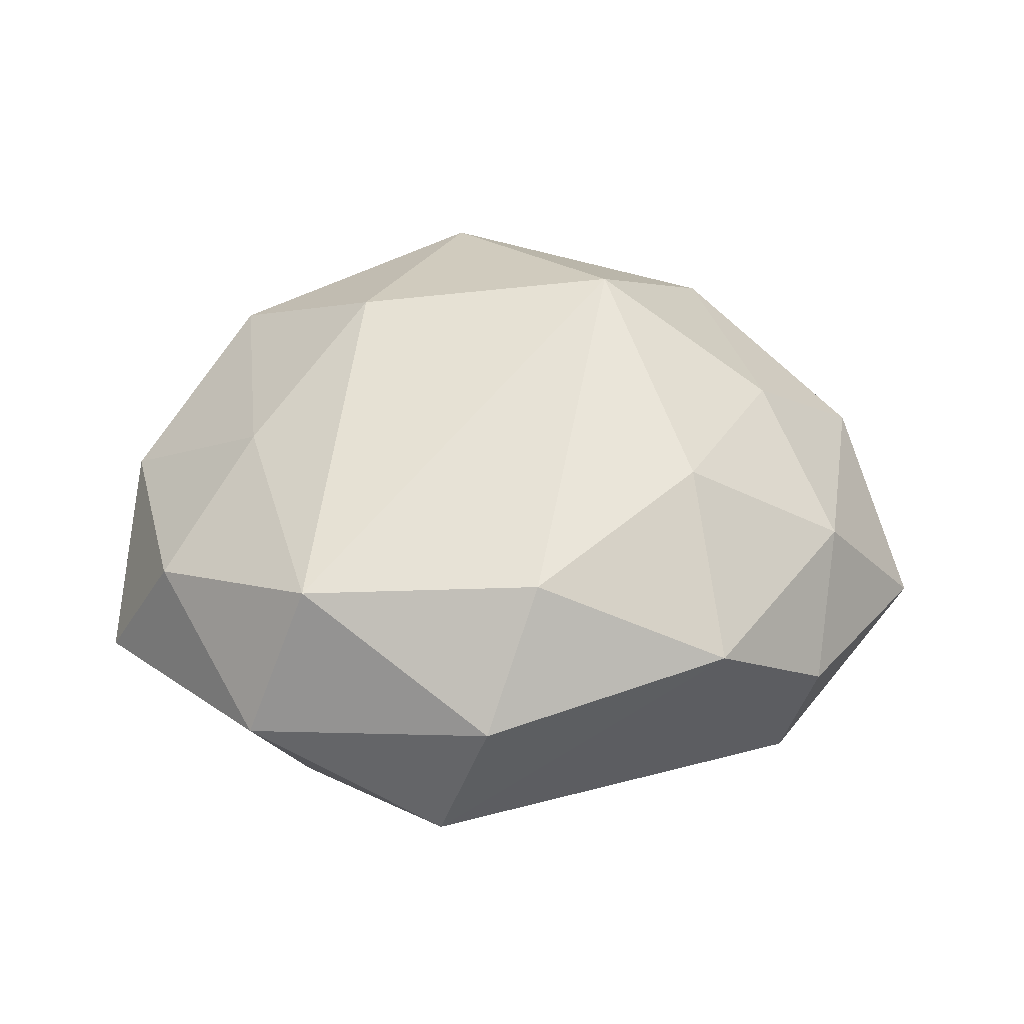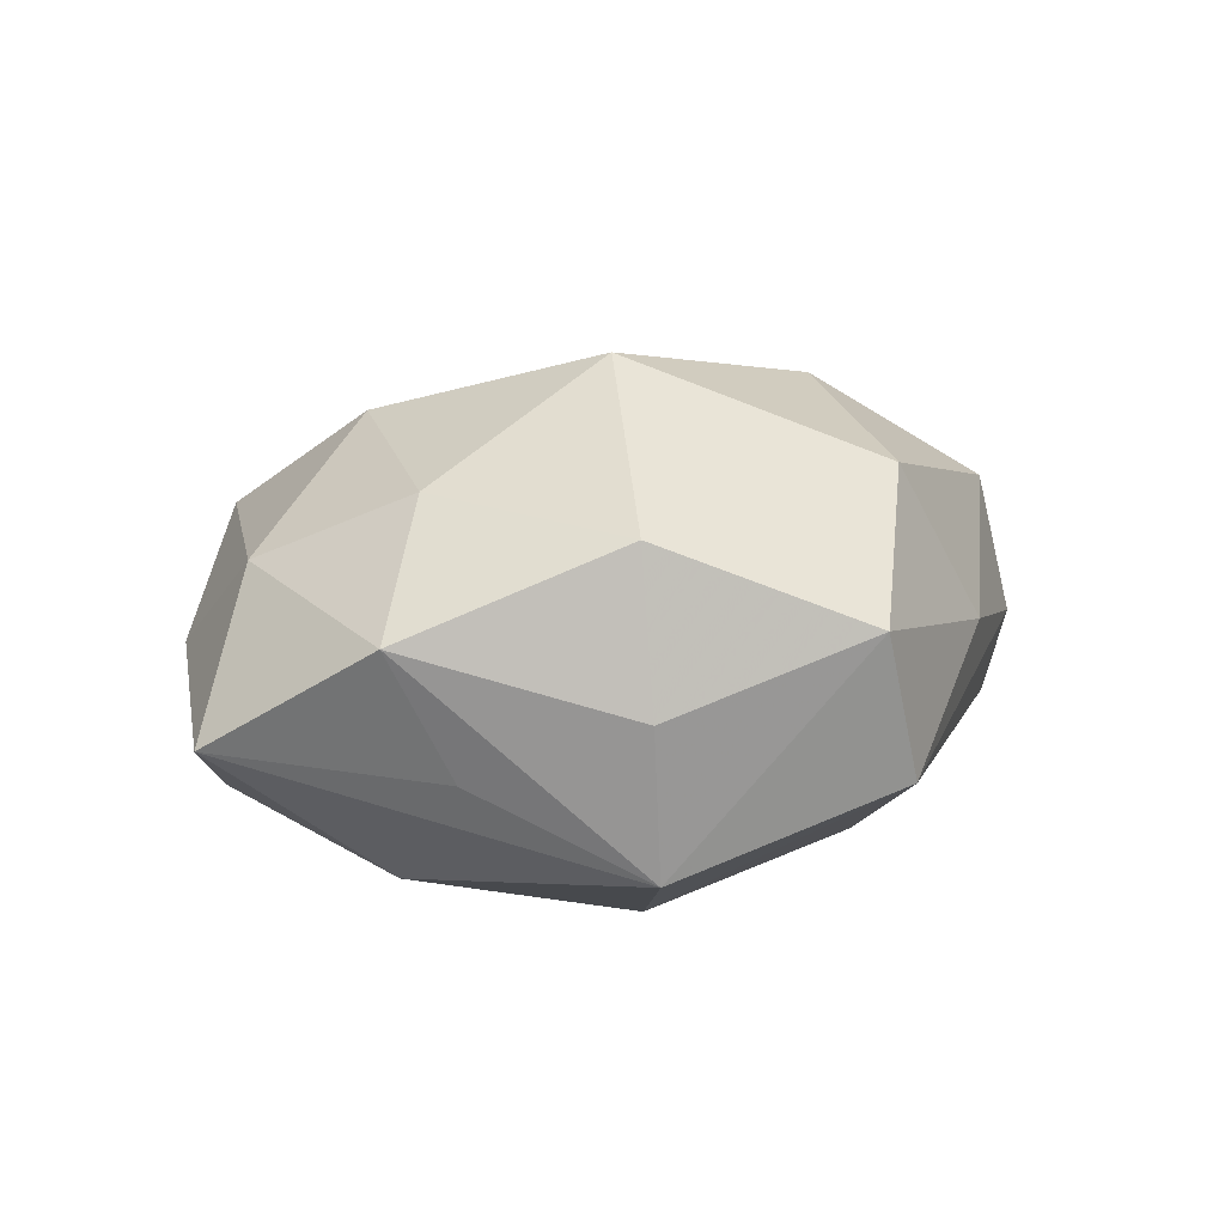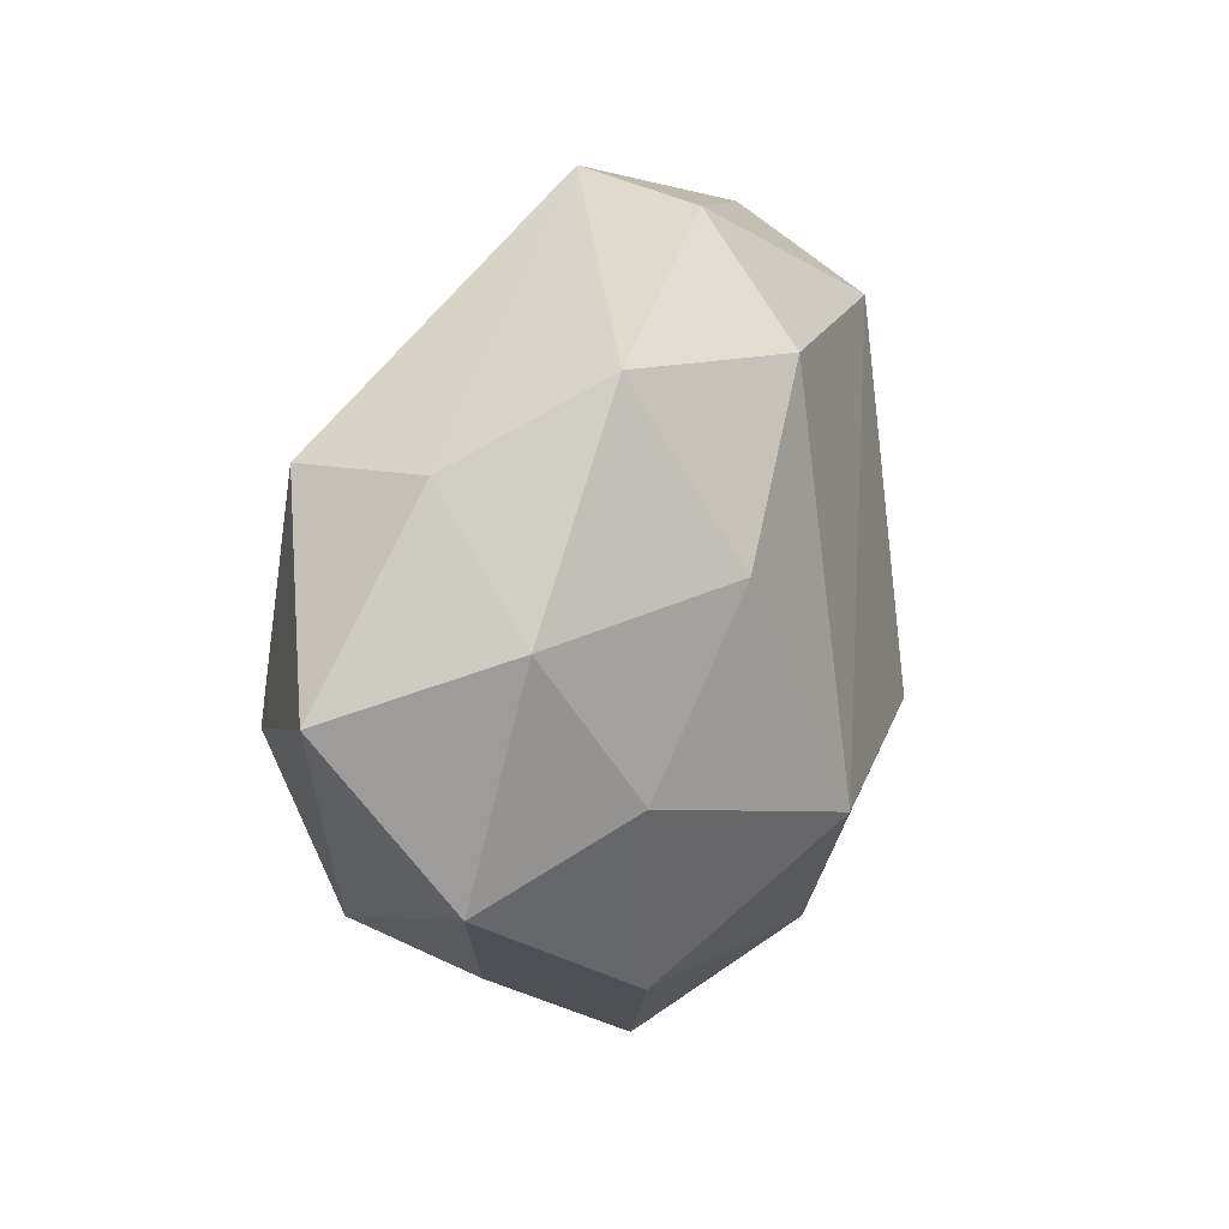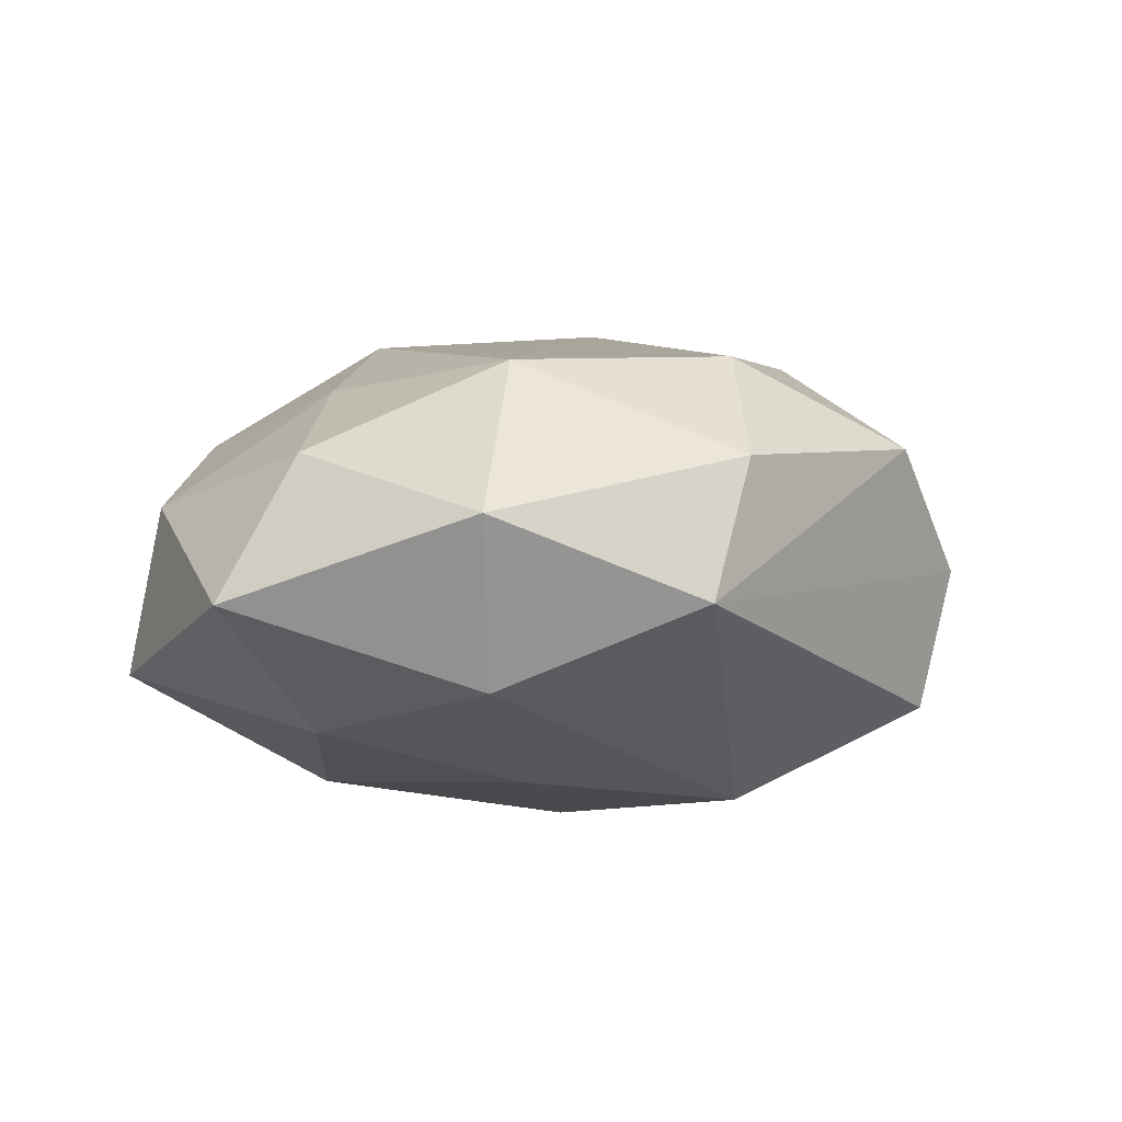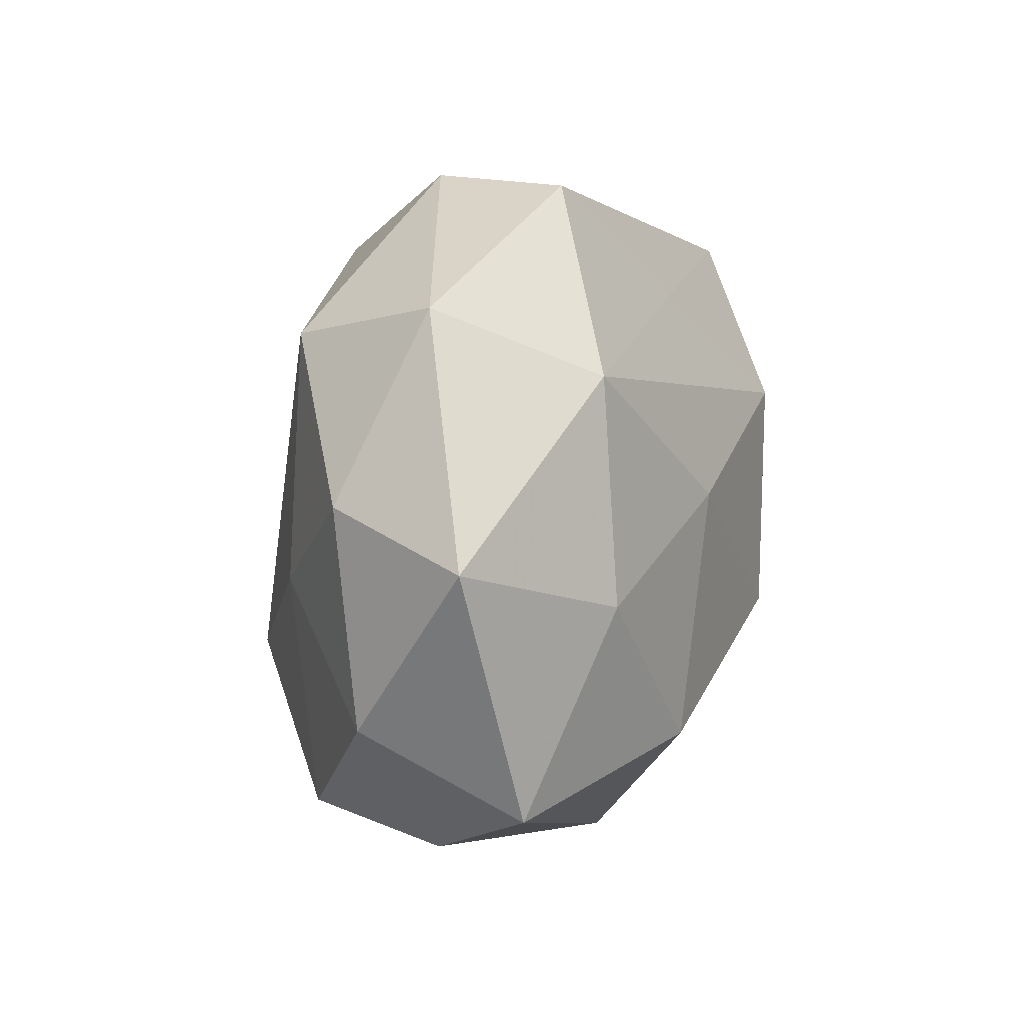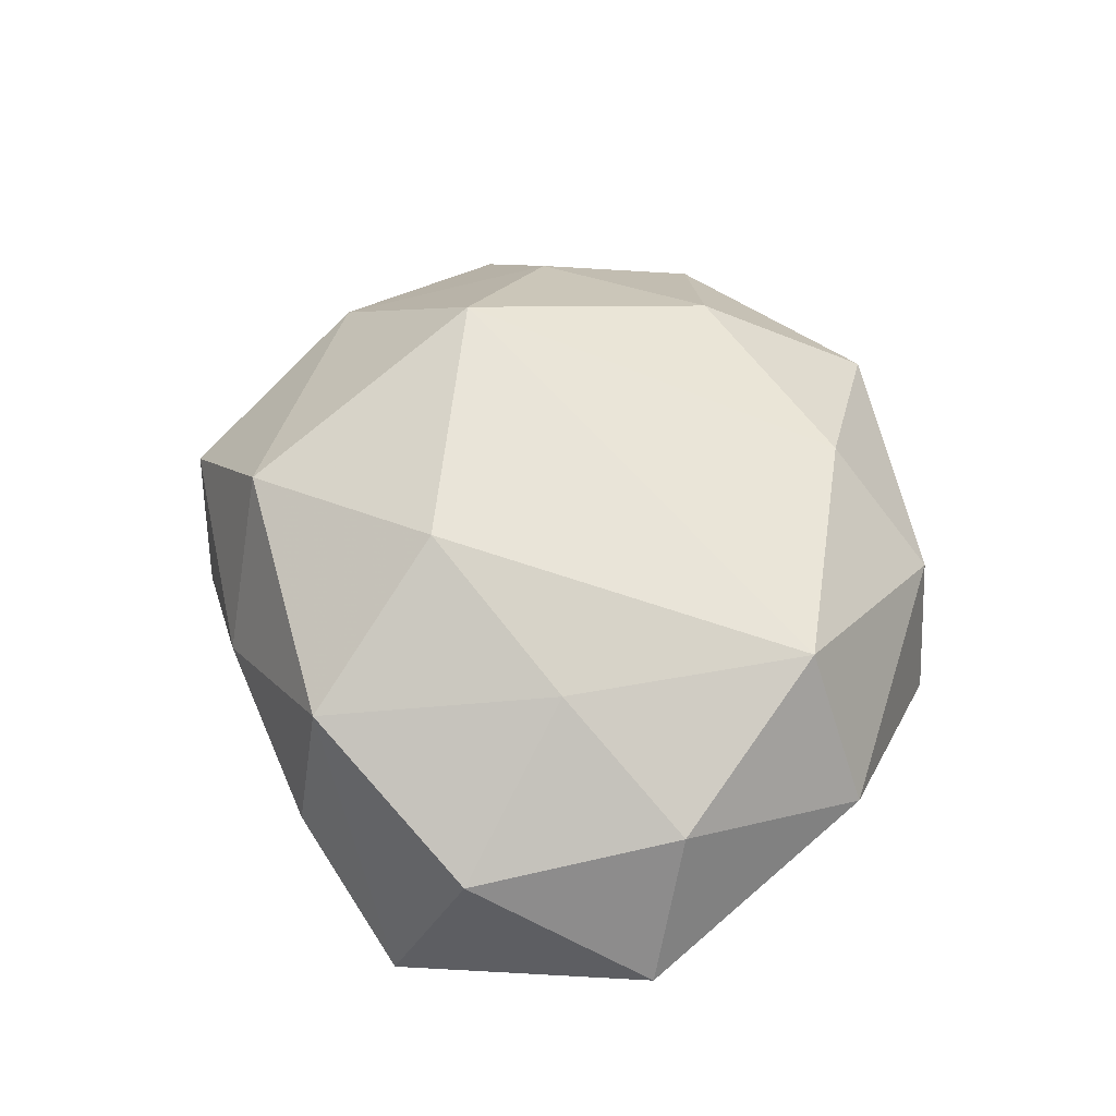
<metadata>
{"format":"obj","ext":"obj","renderer":"f3d","projection":"perspective","resolution":1024,"background":"white","views":[{"elev":46.1,"azim":178.7,"up":"+Z"},{"elev":11.2,"azim":-46.4,"up":"+Z"},{"elev":23.0,"azim":-66.5,"up":"+Y"},{"elev":-5.3,"azim":147.6,"up":"+Z"},{"elev":22.3,"azim":105.0,"up":"+Y"},{"elev":51.8,"azim":94.2,"up":"+Z"}]}
</metadata>
<code>
v 0.002194 0.03735 0.00757
v -0.03102 0.02185 -0.01453
v -0.02923 -0.004046 0.01614
v -0.02229 0.03032 0.01077
v 0.02944 0.003889 -0.01755
v 0.03679 0.01433 0.007935
v 0.02913 -0.0214 0.01326
v -0.02124 -0.02528 -0.01689
v -0.03614 0.01122 0.009151
v -0.03347 -0.013 -0.007798
v 0.02221 0.02426 -0.01429
v -0.02384 -0.02685 -0.001863
v 0.02705 0.03119 0.001319
v 0.02715 0.002061 0.01612
v 0.01416 -0.03257 0.002579
v -0.04642 0.006368 -0.005759
v -0.007379 -0.01035 -0.02553
v -0.03386 0.02374 -0.000419
v 0.04158 -0.006105 0.004496
v 0.007195 0.03841 -0.006338
v 0.04408 0.01211 -0.006324
v -0.03094 -0.002599 -0.01868
v -0.01158 -0.01025 0.02742
v 0.004174 -0.0305 0.0179
v -0.01536 0.01075 -0.02404
v -0.004184 0.02461 -0.01533
v -0.04032 -0.01114 0.004911
v -0.02322 -0.02472 0.01358
v 0.0148 -0.01127 0.02372
v 0.03189 -0.02325 -0.0003799
v 0.00835 0.007797 -0.0223
v 0.04156 -0.01352 -0.01163
v 0.02081 0.02549 0.01643
v -0.01978 0.01347 0.021
v -0.003131 -0.0388 -0.008612
v 0.01921 -0.01398 -0.02212
v -0.003159 0.02723 0.01875
v -0.008166 -0.03929 0.005629
f 32 35 36
f 1 33 13
f 17 36 35
f 25 11 31
f 31 17 25
f 36 17 31
f 32 36 5
f 5 31 11
f 36 31 5
f 30 35 32
f 32 7 30
f 29 33 23
f 23 24 29
f 29 24 7
f 19 7 32
f 1 13 20
f 20 13 11
f 20 2 18
f 1 20 4
f 4 20 18
f 23 34 3
f 11 13 21
f 32 5 21
f 21 5 11
f 21 19 32
f 8 17 35
f 28 24 23
f 23 3 28
f 28 3 27
f 35 30 15
f 7 24 15
f 15 30 7
f 33 29 14
f 14 29 7
f 7 19 14
f 25 2 26
f 2 20 26
f 26 11 25
f 26 20 11
f 37 4 34
f 23 33 37
f 37 34 23
f 37 33 1
f 1 4 37
f 27 3 9
f 9 3 34
f 9 4 18
f 34 4 9
f 19 21 6
f 33 14 6
f 6 14 19
f 6 13 33
f 6 21 13
f 22 2 25
f 25 17 22
f 17 8 22
f 27 8 12
f 12 28 27
f 35 15 38
f 38 15 24
f 24 28 38
f 28 12 38
f 38 8 35
f 38 12 8
f 16 9 18
f 27 9 16
f 18 2 16
f 2 22 16
f 16 22 8
f 10 8 27
f 27 16 10
f 10 16 8

</code>
